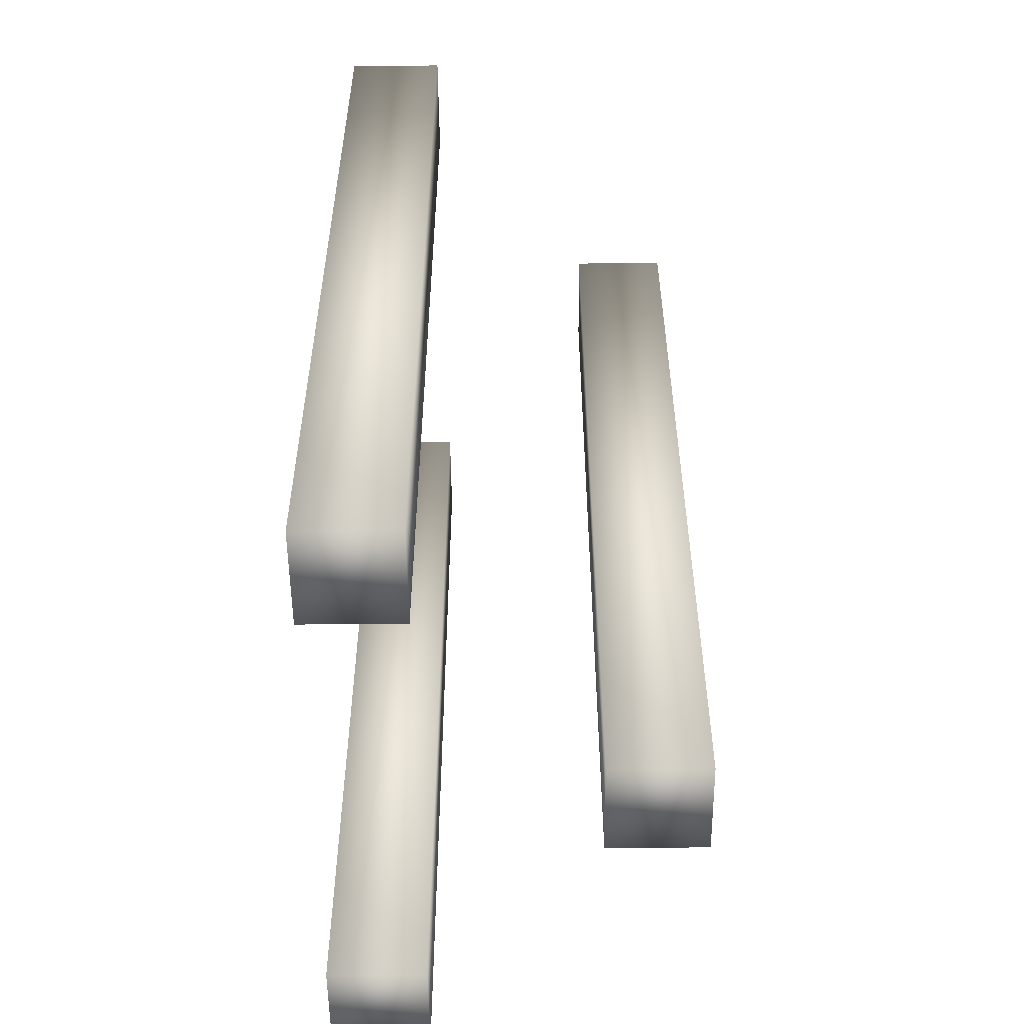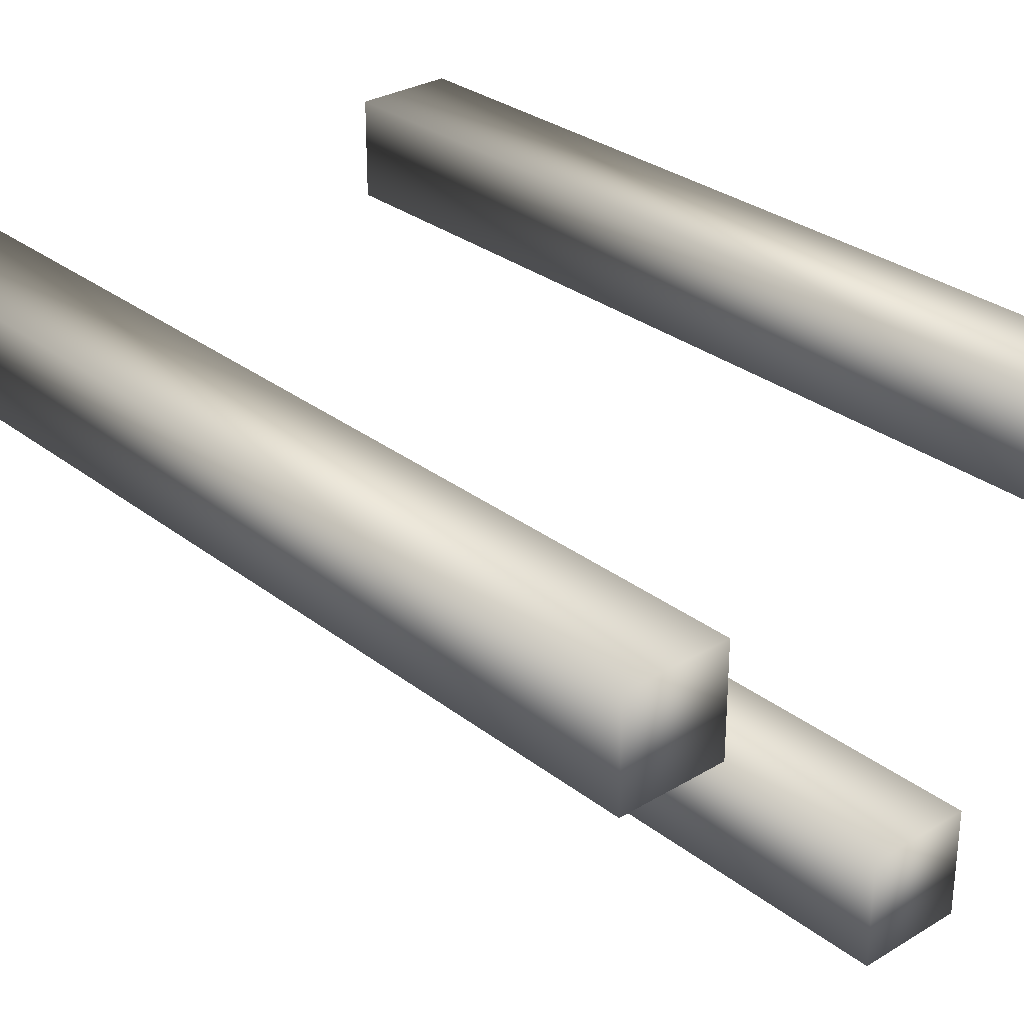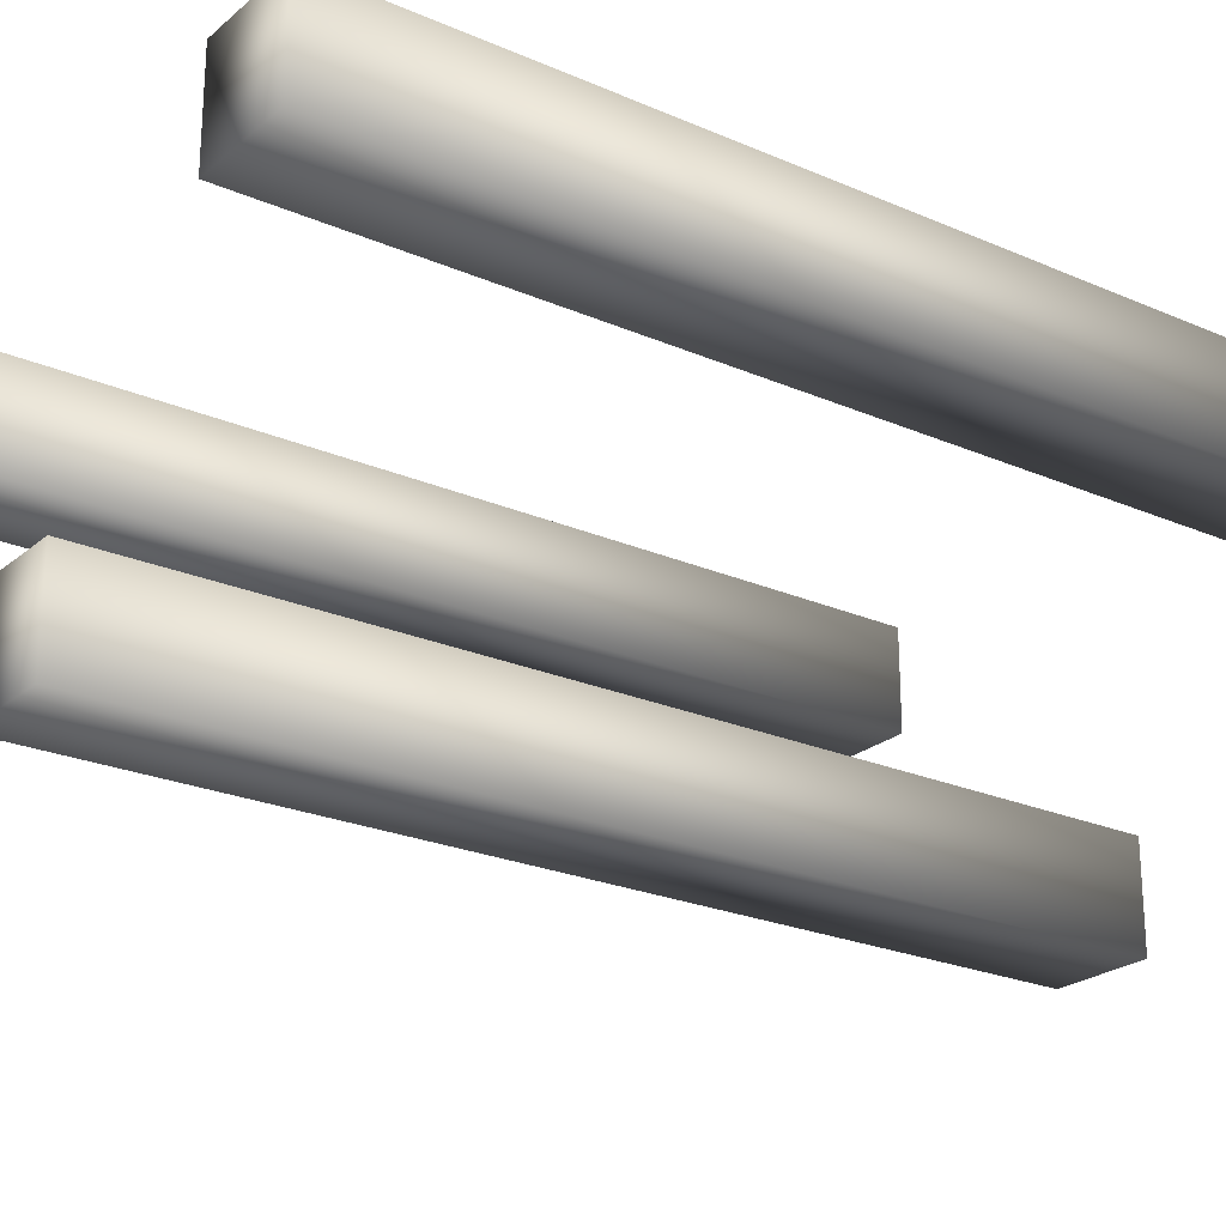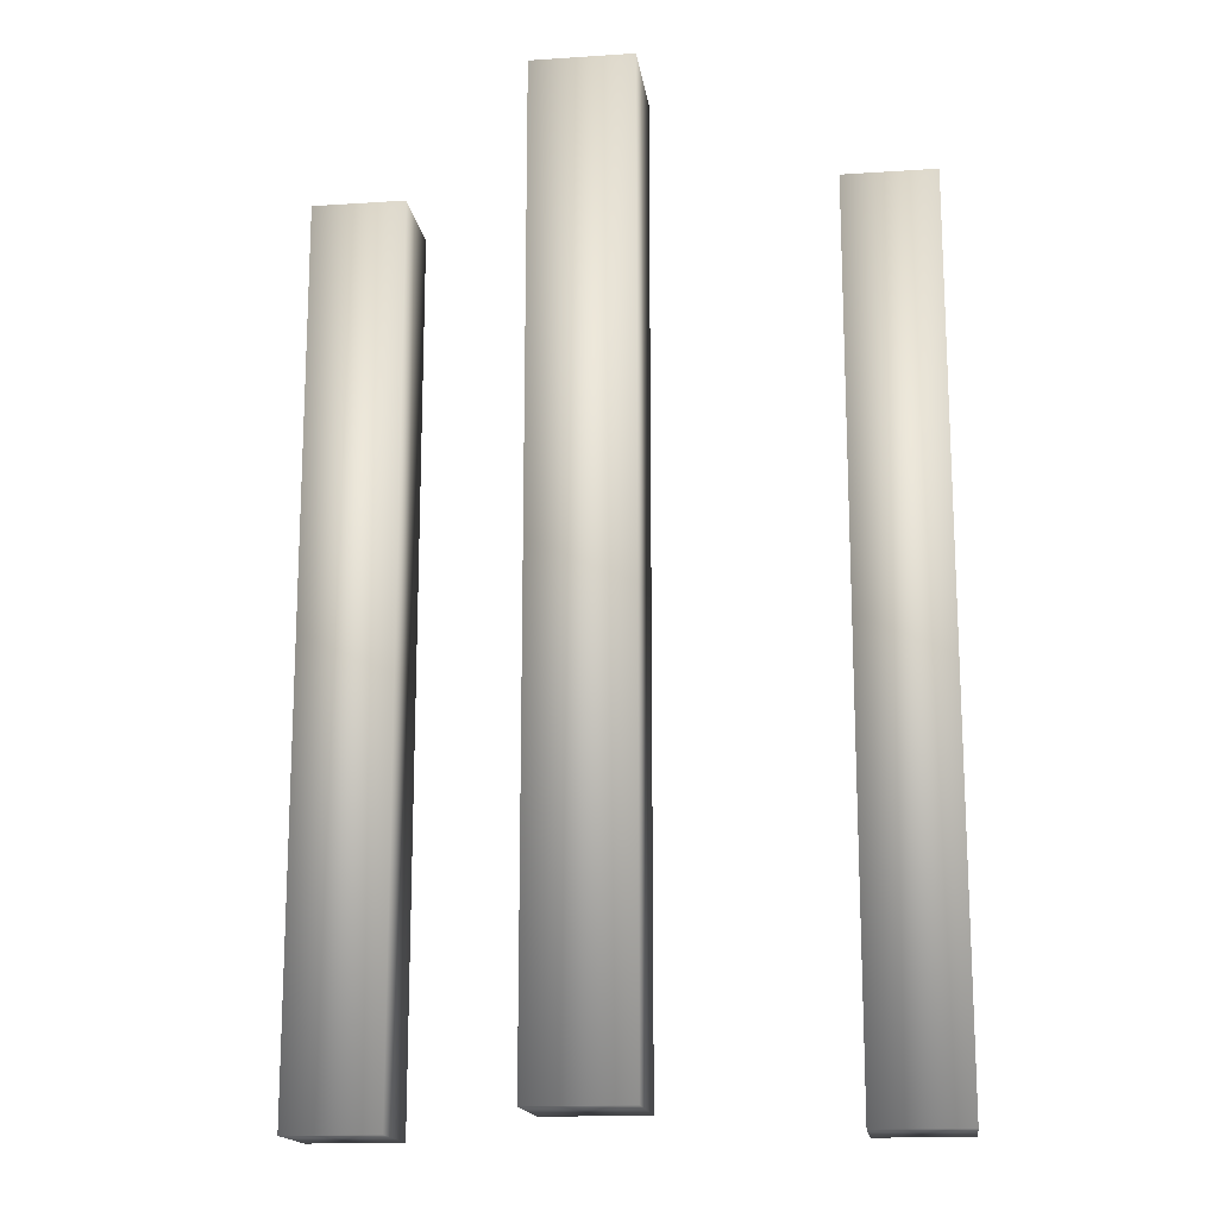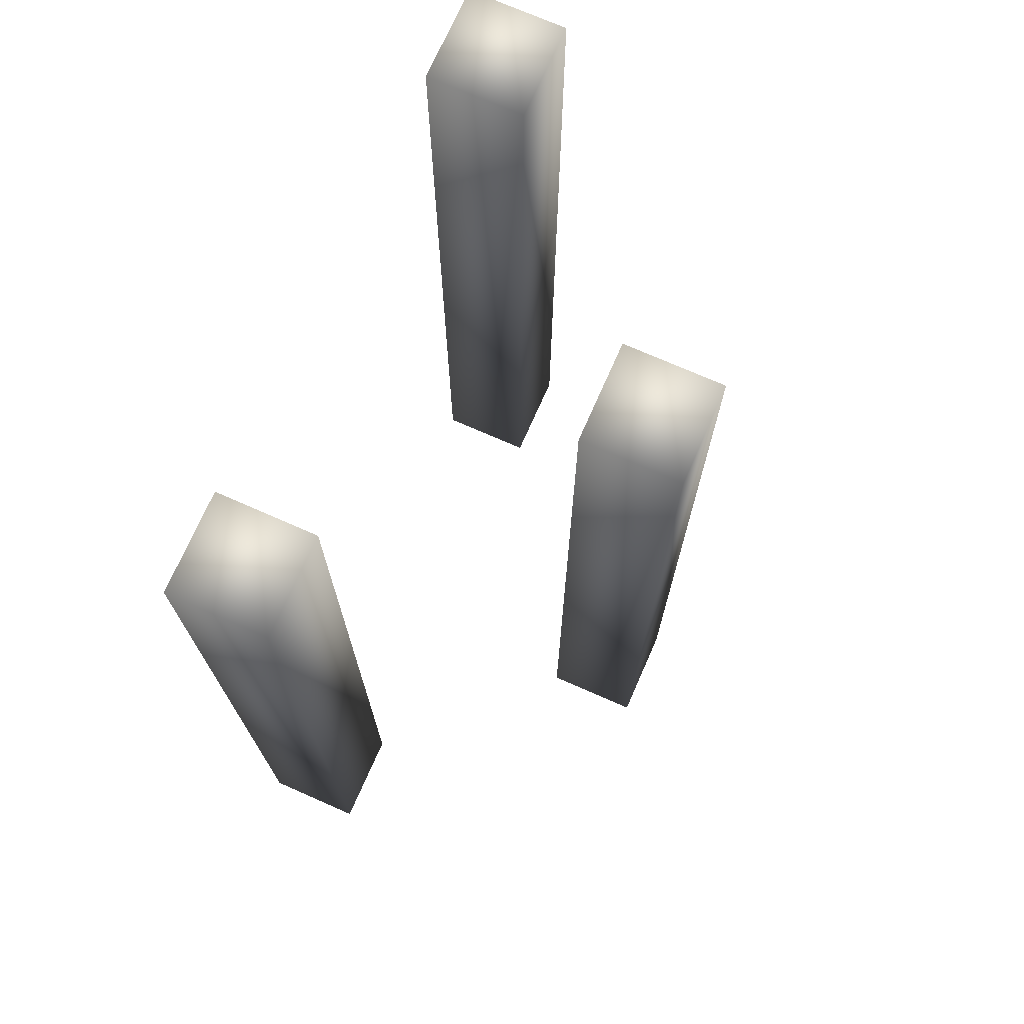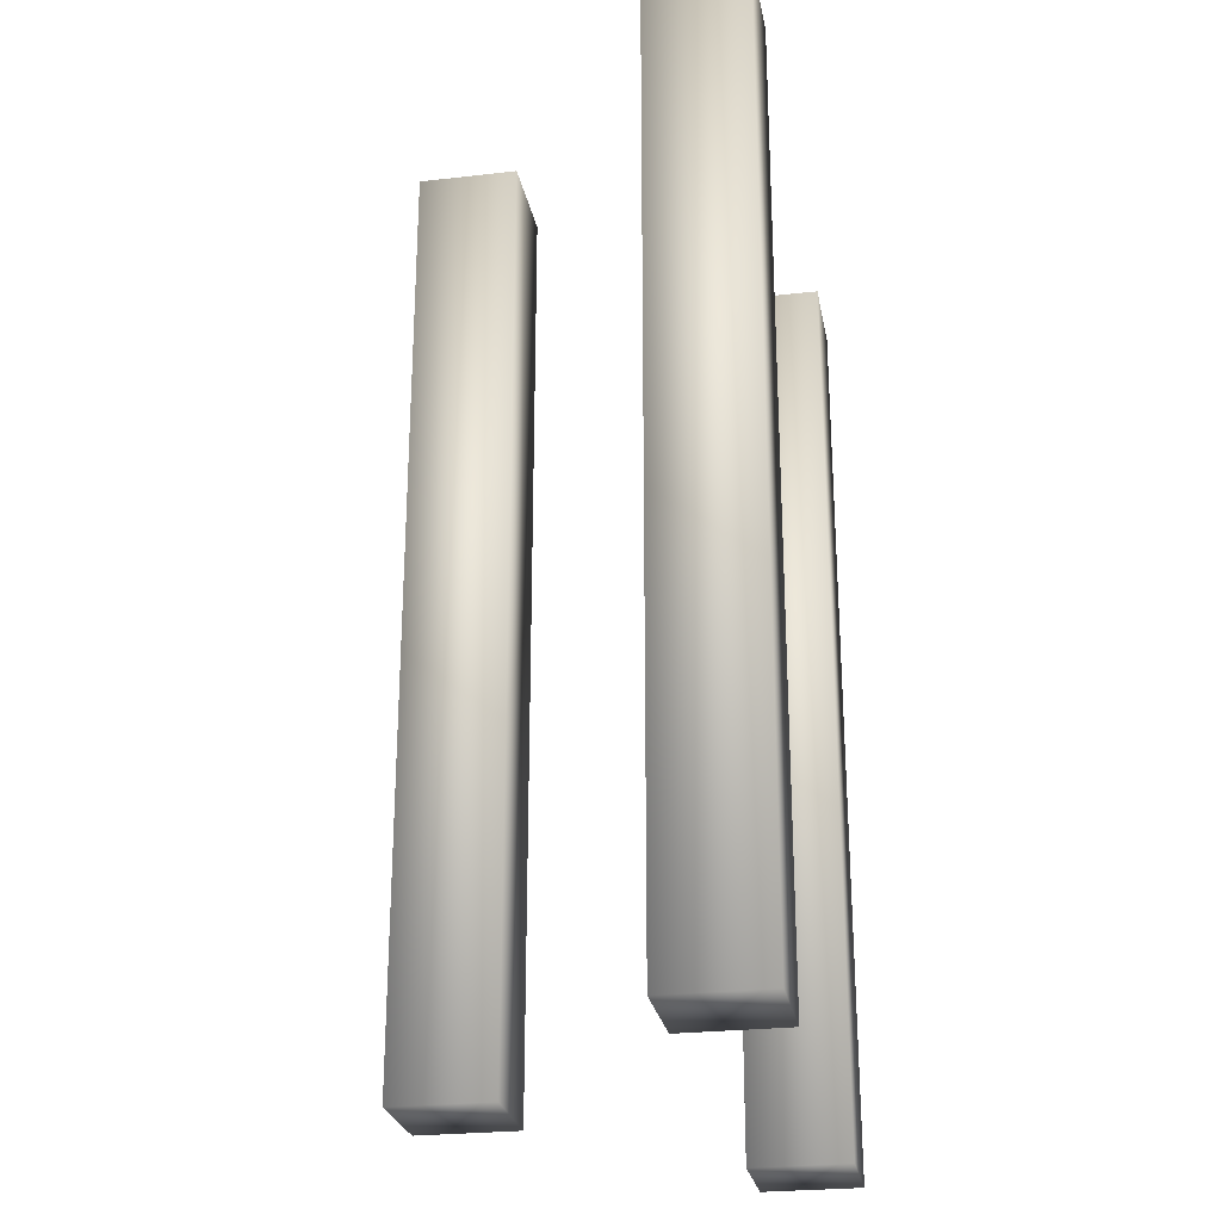
<metadata>
{"format":"obj","ext":"obj","renderer":"f3d","projection":"perspective","resolution":1024,"background":"white","views":[{"elev":-54.2,"azim":-89.4,"up":"+Z"},{"elev":29.5,"azim":138.5,"up":"+Y"},{"elev":-23.6,"azim":53.9,"up":"+Y"},{"elev":-16.3,"azim":7.7,"up":"+Z"},{"elev":72.7,"azim":-66.2,"up":"+Z"},{"elev":-25.8,"azim":100.4,"up":"+Z"}]}
</metadata>
<code>
o Cube.001
v 0.055 -0.355 0.52
v 0.055 -0.245 0.52
v -0.055 -0.245 0.52
v -0.055 -0.355 0.52
v -0.055 -0.355 -0.52
v -0.055 -0.245 -0.52
v 0.055 -0.245 -0.52
v 0.055 -0.355 -0.52
f 1 2 3 4
f 5 4 3 6
f 6 3 2 7
f 7 8 5 6
f 8 1 4 5
f 7 2 1 8
o Cube.002
v 0.355 -0.055 0.52
v 0.355 0.055 0.52
v 0.245 0.055 0.52
v 0.245 -0.055 0.52
v 0.245 -0.055 -0.52
v 0.245 0.055 -0.52
v 0.355 0.055 -0.52
v 0.355 -0.055 -0.52
f 9 10 11 12
f 13 12 11 14
f 14 11 10 15
f 15 16 13 14
f 16 9 12 13
f 15 10 9 16
o Cube.003
v -0.245 -0.055 0.52
v -0.245 0.055 0.52
v -0.355 0.055 0.52
v -0.355 -0.055 0.52
v -0.355 -0.055 -0.52
v -0.355 0.055 -0.52
v -0.245 0.055 -0.52
v -0.245 -0.055 -0.52
f 17 18 19 20
f 21 20 19 22
f 22 19 18 23
f 23 24 21 22
f 24 17 20 21
f 23 18 17 24

</code>
